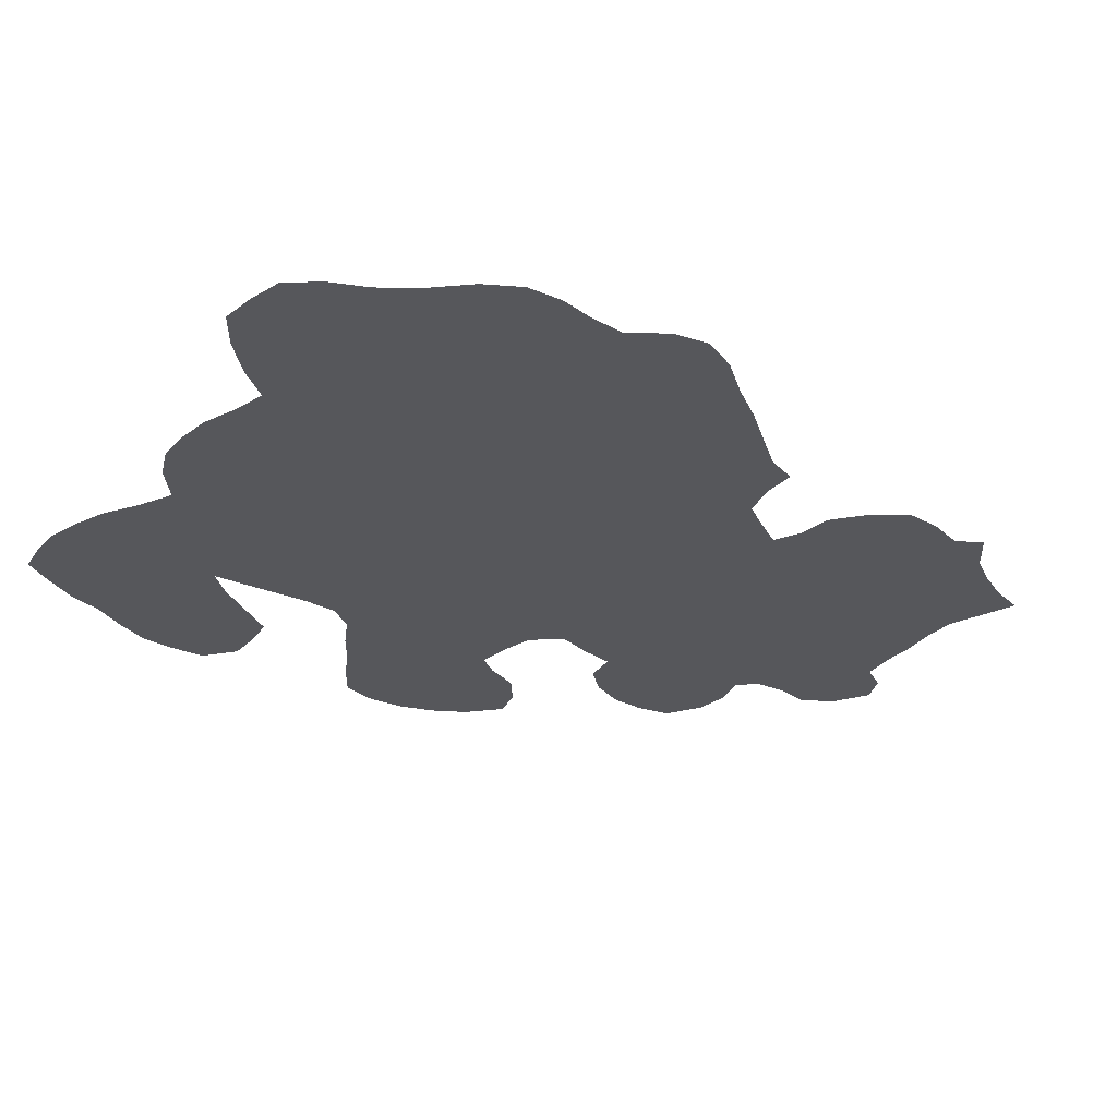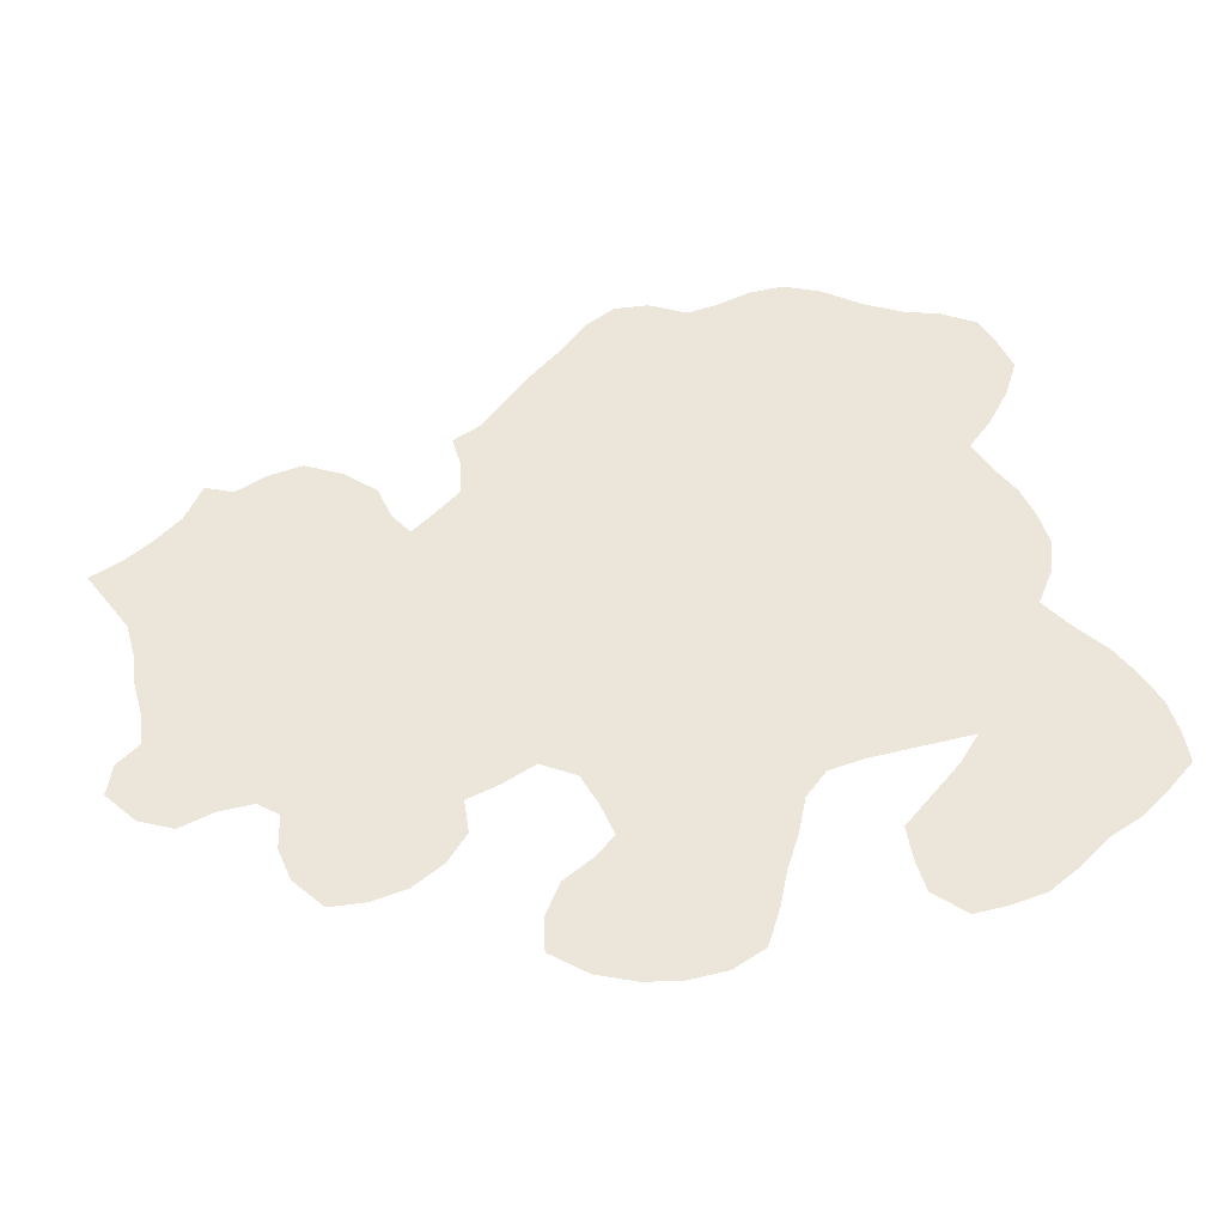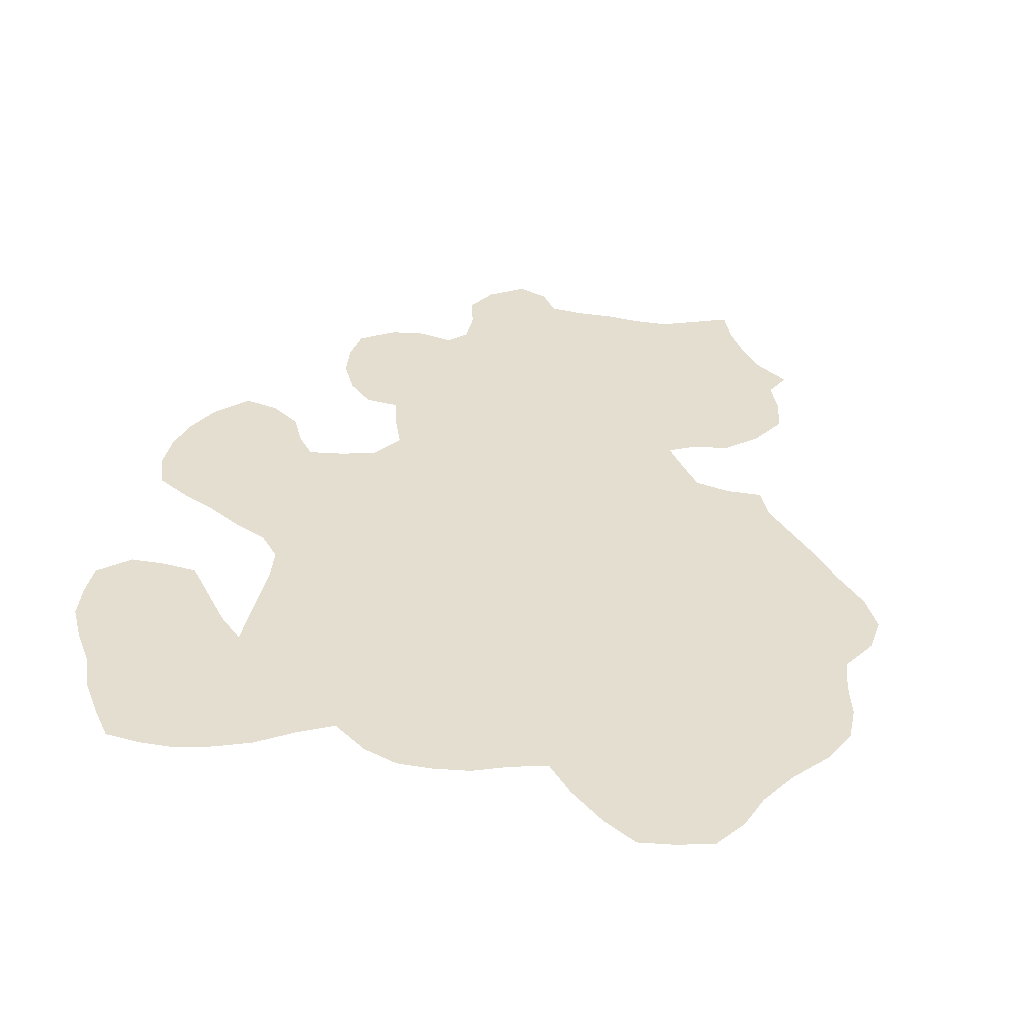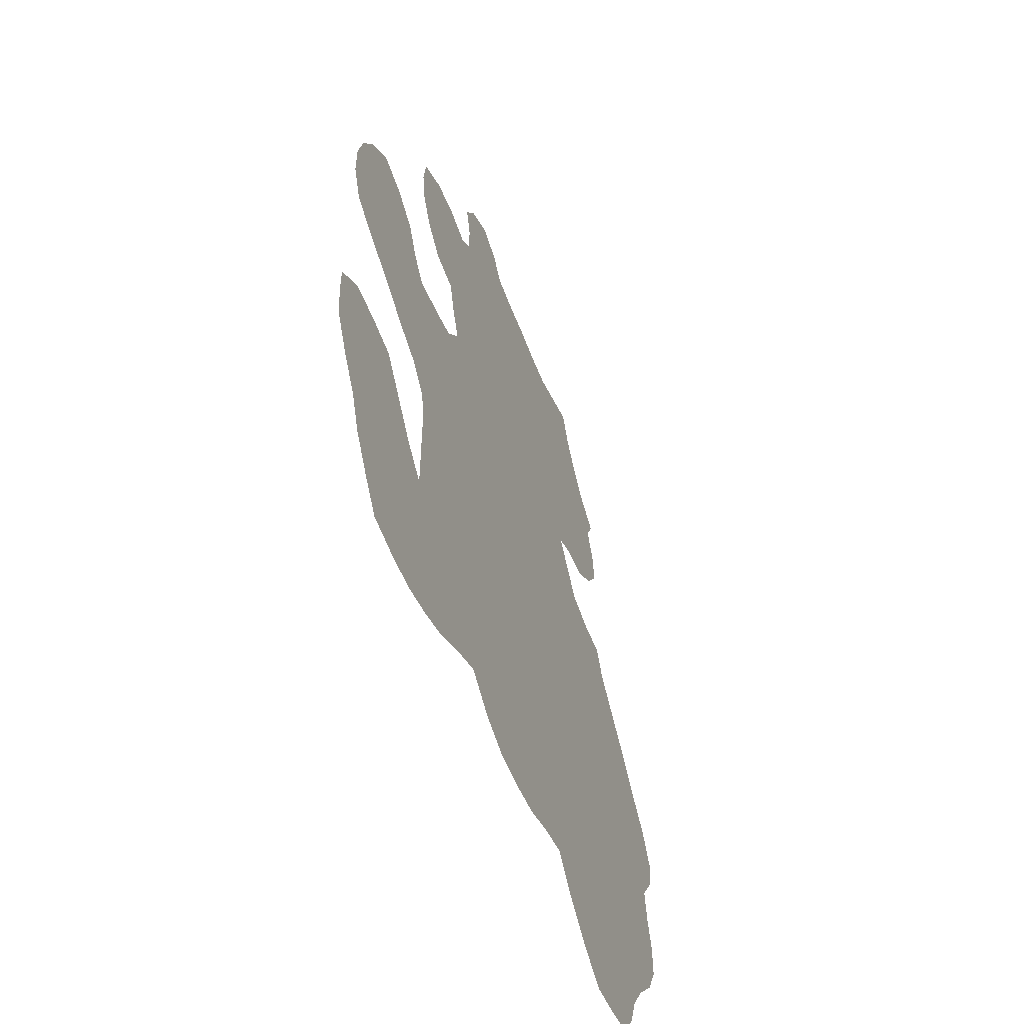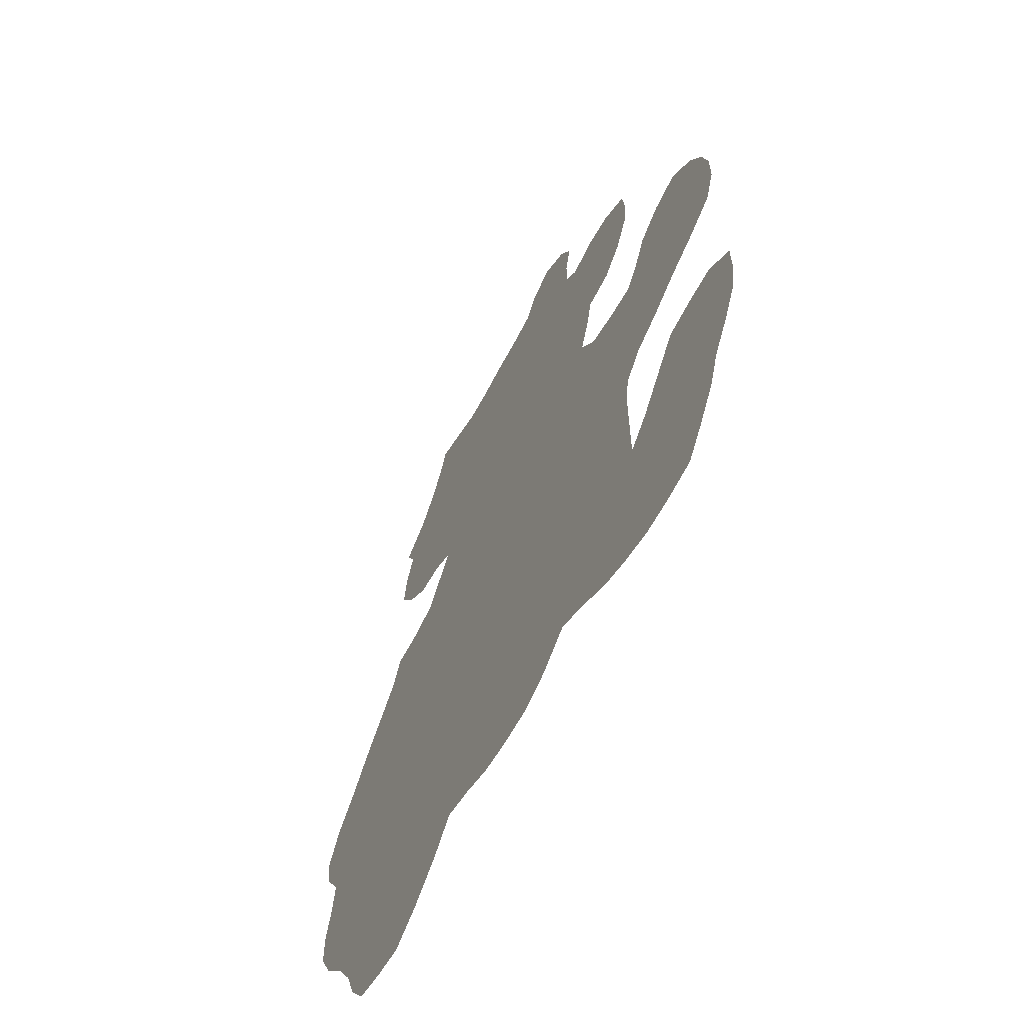
<metadata>
{"format":"obj","ext":"obj","renderer":"f3d","projection":"perspective","resolution":1024,"background":"white","views":[{"elev":-27.1,"azim":56.5,"up":"+Z"},{"elev":47.2,"azim":-105.6,"up":"+Z"},{"elev":35.7,"azim":12.0,"up":"+Z"},{"elev":-56.6,"azim":-68.7,"up":"+Y"},{"elev":-63.0,"azim":-118.2,"up":"+Y"}]}
</metadata>
<code>
v 0 0.5185 0
v 0 0.5556 0
v 0.009259 0.5926 0
v 0.02778 0.6296 0
v 0.06019 0.662 0
v 0.09722 0.6528 0
v 0.1296 0.6296 0
v 0.1482 0.5926 0
v 0.1667 0.5694 0
v 0.2037 0.5741 0
v 0.2407 0.5833 0
v 0.2639 0.6157 0
v 0.25 0.6528 0
v 0.2407 0.6898 0
v 0.2037 0.6944 0
v 0.1759 0.7222 0
v 0.1574 0.7593 0
v 0.1528 0.7963 0
v 0.1574 0.8333 0
v 0.1944 0.8565 0
v 0.2315 0.8611 0
v 0.2685 0.8518 0
v 0.287 0.8704 0
v 0.287 0.9074 0
v 0.2778 0.9444 0
v 0.2963 0.9768 0
v 0.3333 1 0
v 0.3657 0.9861 0
v 0.3843 0.9583 0
v 0.4213 0.9537 0
v 0.4583 0.9537 0
v 0.4954 0.9491 0
v 0.5324 0.9491 0
v 0.5694 0.963 0
v 0.6065 0.9768 0
v 0.6204 0.9398 0
v 0.6389 0.9074 0
v 0.662 0.875 0
v 0.6991 0.8472 0
v 0.6852 0.8194 0
v 0.6991 0.7824 0
v 0.7037 0.7454 0
v 0.6806 0.7083 0
v 0.6482 0.6806 0
v 0.6111 0.6759 0
v 0.5833 0.662 0
v 0.6018 0.6343 0
v 0.625 0.6018 0
v 0.662 0.5926 0
v 0.6991 0.5926 0
v 0.713 0.5602 0
v 0.7407 0.5278 0
v 0.7732 0.4907 0
v 0.8009 0.4537 0
v 0.8333 0.4167 0
v 0.8518 0.3796 0
v 0.8472 0.3426 0
v 0.8241 0.3056 0
v 0.8287 0.2685 0
v 0.838 0.2315 0
v 0.838 0.1944 0
v 0.8194 0.1574 0
v 0.787 0.1204 0
v 0.7639 0.08333 0
v 0.75 0.0463 0
v 0.7268 0.01389 0
v 0.6898 0.00463 0
v 0.6528 0 0
v 0.6157 0.02315 0
v 0.5787 0.05556 0
v 0.5509 0.08796 0
v 0.5139 0.0787 0
v 0.4768 0.06481 0
v 0.4398 0.06019 0
v 0.4028 0.06019 0
v 0.3657 0.07407 0
v 0.3287 0.1018 0
v 0.2917 0.08333 0
v 0.2546 0.06019 0
v 0.2176 0.0463 0
v 0.1806 0.03704 0
v 0.1435 0.03704 0
v 0.1065 0.04167 0
v 0.08333 0.07407 0
v 0.06019 0.1111 0
v 0.0463 0.1482 0
v 0.02315 0.1852 0
v 0.00463 0.2222 0
v 0 0.2593 0
v 0 0.2963 0
v 0.03241 0.3241 0
v 0.06944 0.3241 0
v 0.1065 0.3194 0
v 0.1343 0.2824 0
v 0.162 0.2454 0
v 0.1898 0.2176 0
v 0.1898 0.2546 0
v 0.1898 0.2917 0
v 0.1898 0.3287 0
v 0.1852 0.3657 0
v 0.162 0.3935 0
v 0.125 0.412 0
v 0.08796 0.4352 0
v 0.05093 0.4537 0
v 0.01389 0.4768 0
v 0 0.5139 0
f 23 46 31
f 31 46 32
f 24 26 25
f 48 71 52
f 12 46 13
f 60 62 61
f 67 69 68
f 32 46 33
f 26 28 27
f 23 29 24
f 24 29 26
f 26 29 28
f 17 22 21
f 12 47 46
f 12 48 47
f 48 99 71
f 48 52 51
f 2 8 3
f 1 8 2
f 89 91 90
f 14 23 22
f 14 46 23
f 13 46 14
f 52 71 53
f 53 71 58
f 59 71 63
f 58 71 59
f 59 62 60
f 59 63 62
f 64 70 69
f 63 71 64
f 64 71 70
f 4 6 5
f 17 21 18
f 33 46 45
f 33 37 36
f 23 31 30
f 23 30 29
f 18 20 19
f 18 21 20
f 11 48 12
f 86 95 87
f 9 103 102
f 89 92 91
f 1 106 105
f 16 22 17
f 14 22 16
f 14 16 15
f 53 58 54
f 65 69 67
f 64 69 65
f 65 67 66
f 4 7 6
f 49 51 50
f 48 51 49
f 34 36 35
f 33 36 34
f 48 100 99
f 11 100 48
f 87 94 88
f 87 95 94
f 92 94 93
f 88 94 89
f 89 94 92
f 1 105 104
f 1 104 8
f 8 104 9
f 9 104 103
f 54 58 55
f 55 58 57
f 55 57 56
f 38 45 40
f 33 38 37
f 33 45 38
f 38 40 39
f 40 45 41
f 41 43 42
f 43 45 44
f 41 45 43
f 10 101 11
f 11 101 100
f 9 101 10
f 9 102 101
f 71 99 72
f 72 99 77
f 74 77 76
f 74 76 75
f 77 96 78
f 77 97 96
f 78 96 79
f 84 96 85
f 85 96 86
f 86 96 95
f 82 84 83
f 82 96 84
f 81 96 82
f 77 99 98
f 77 98 97
f 79 96 80
f 80 96 81
f 3 8 7
f 3 7 4
f 73 77 74
f 72 77 73

</code>
